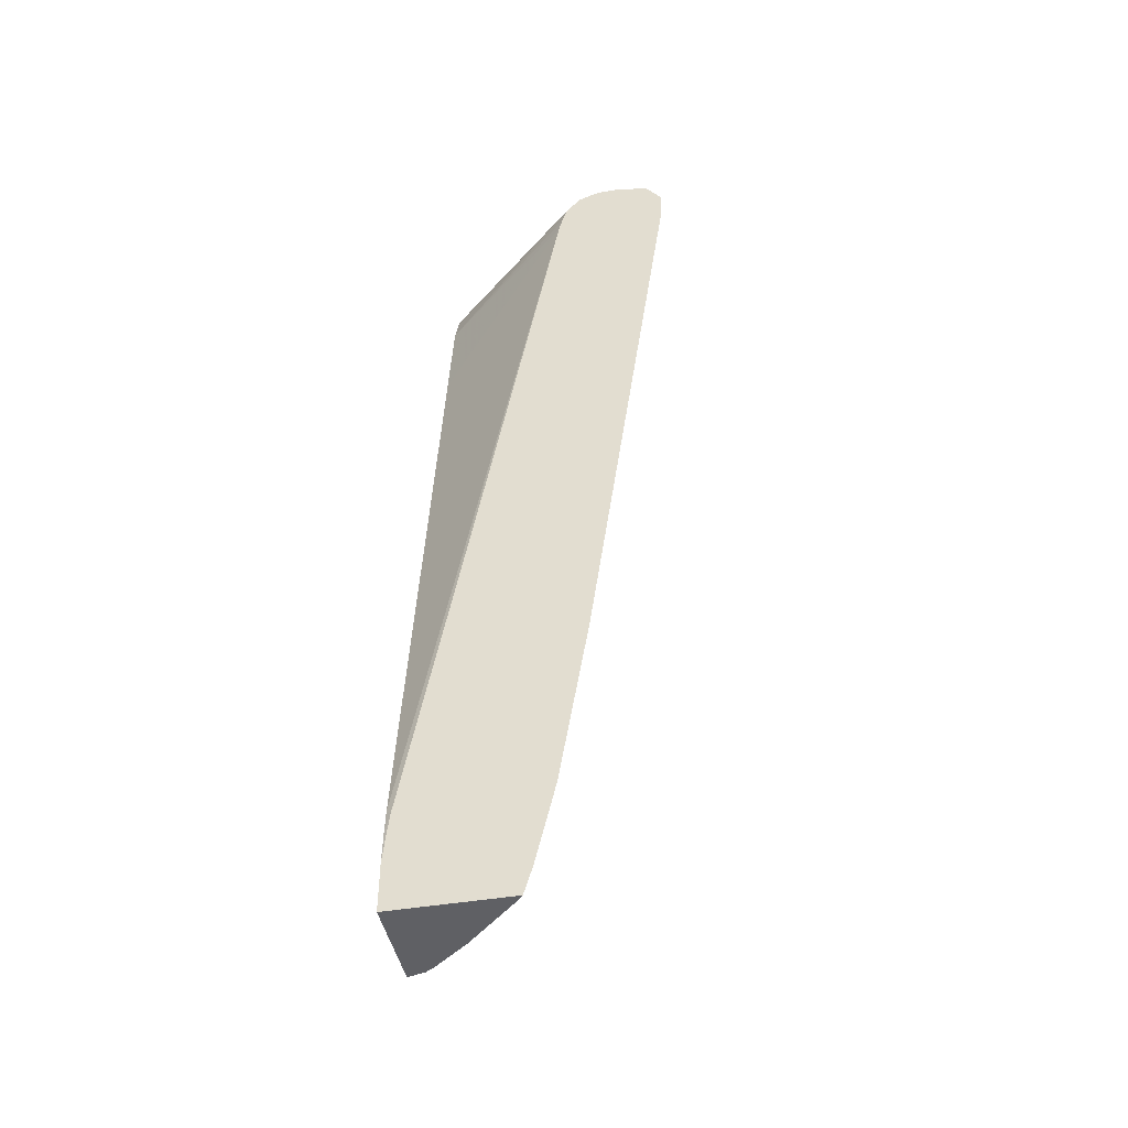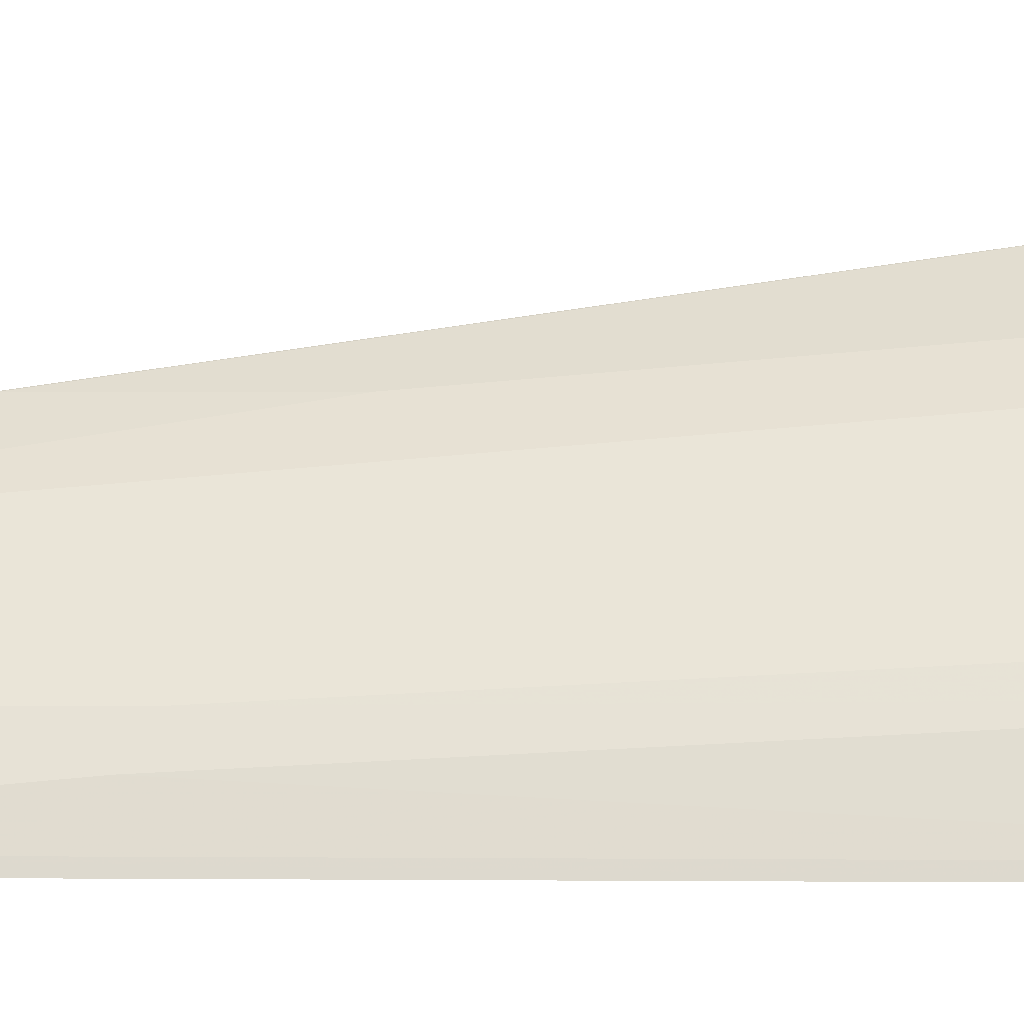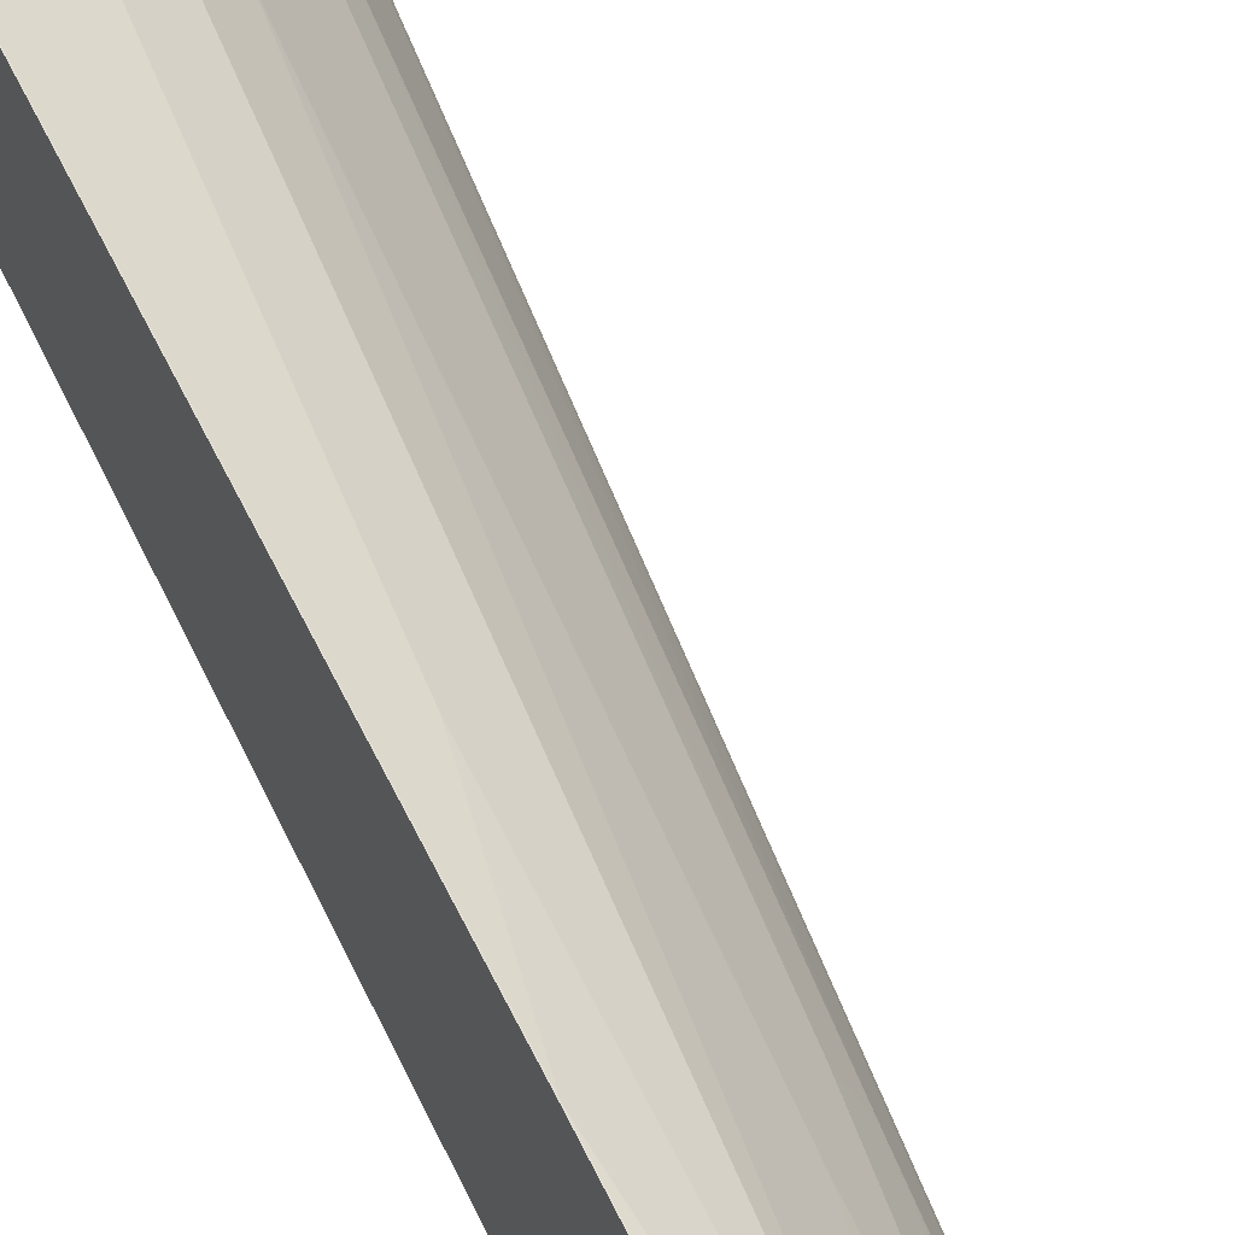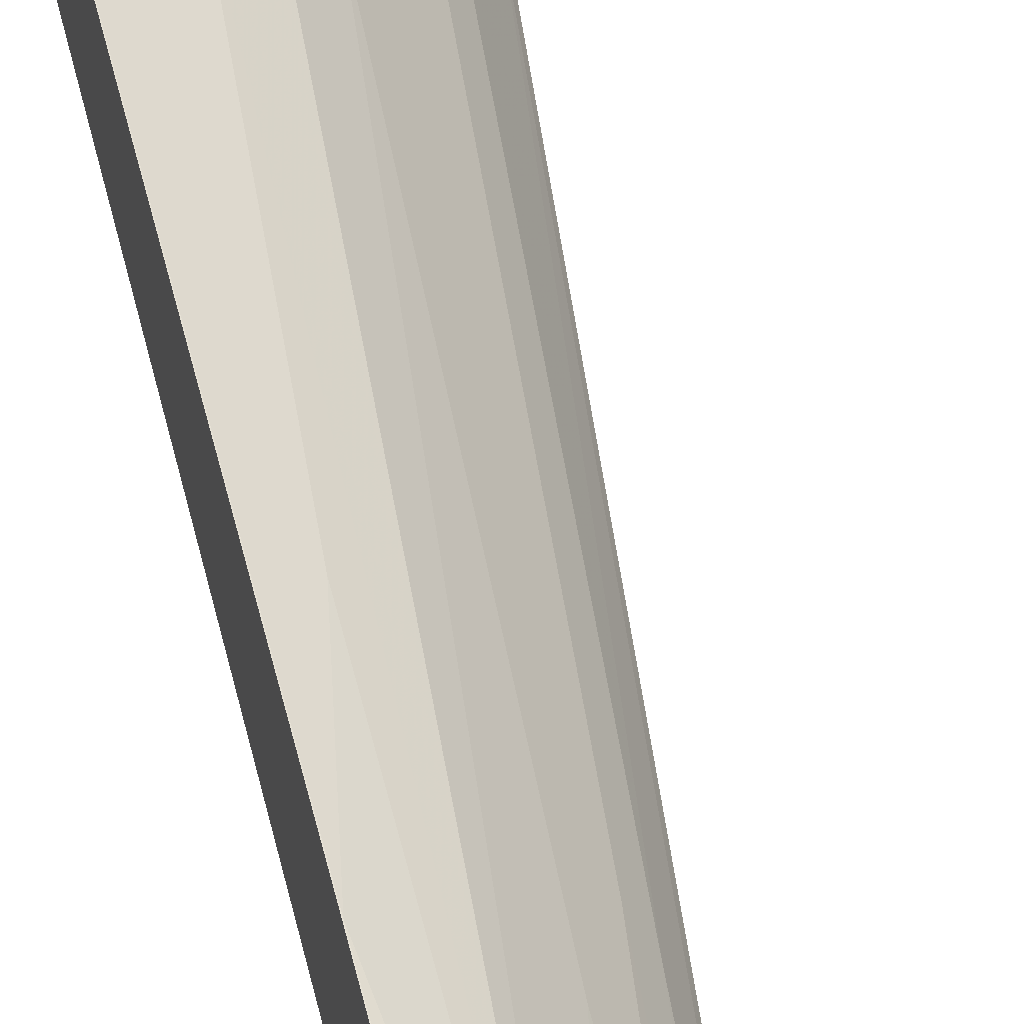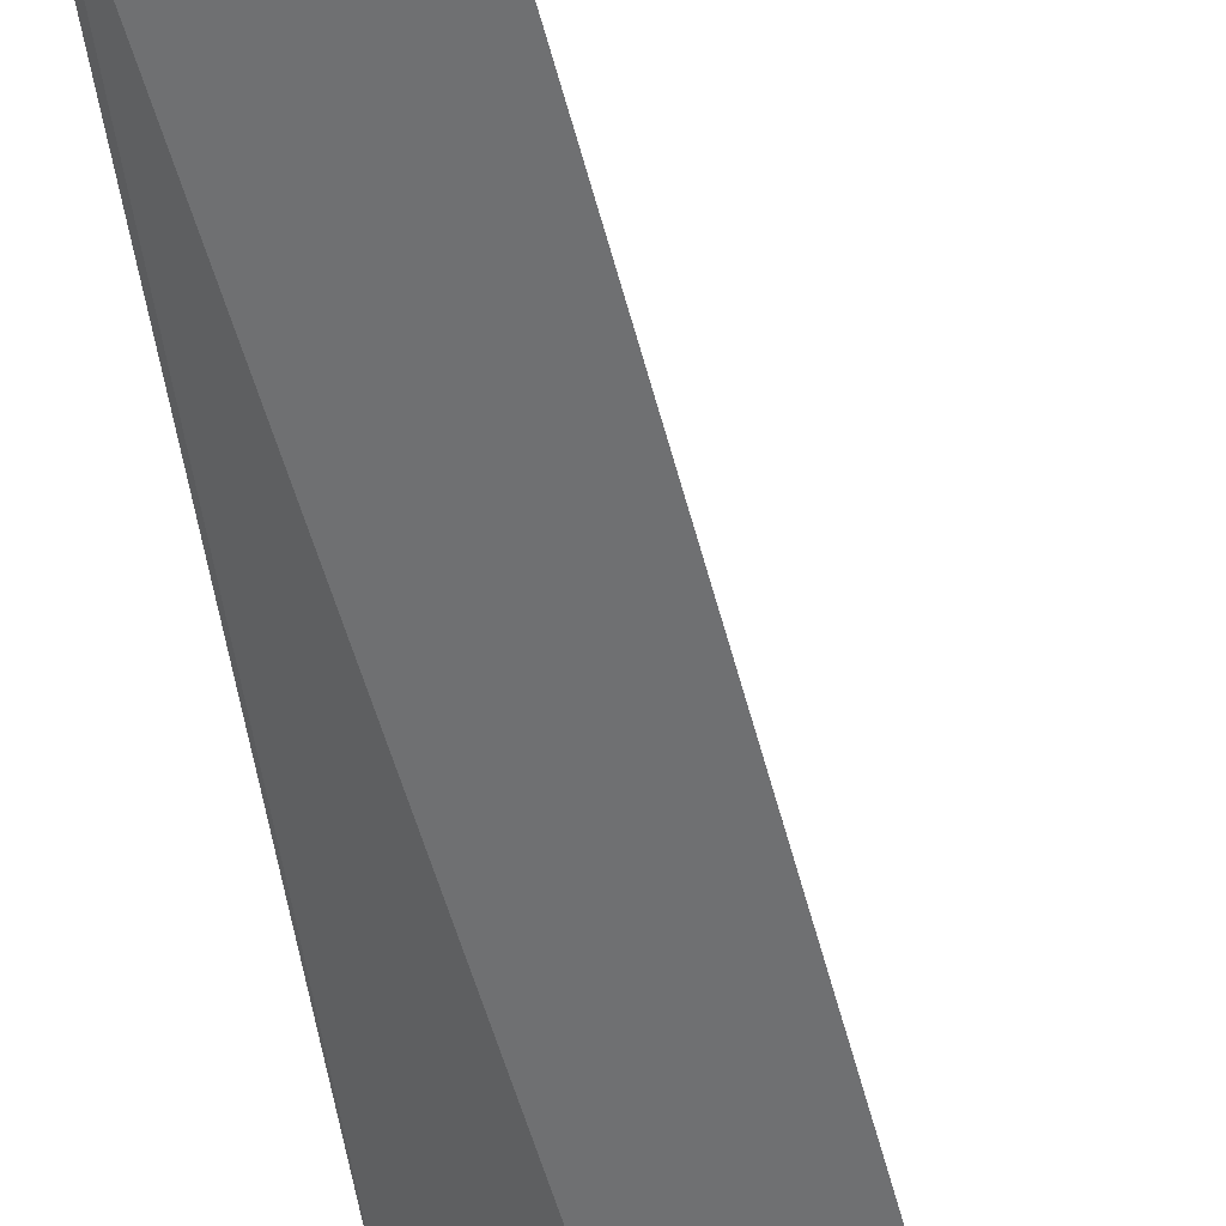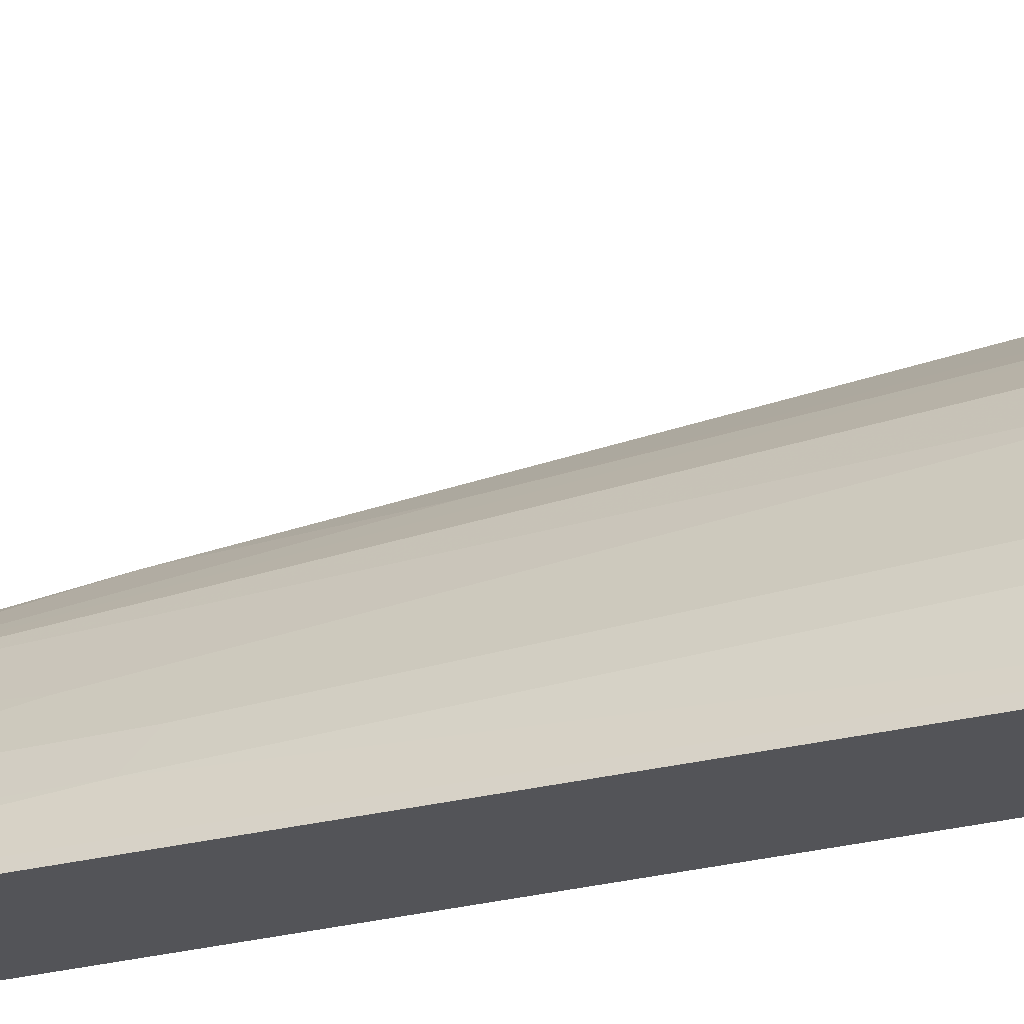
<metadata>
{"format":"obj","ext":"obj","renderer":"f3d","projection":"perspective","resolution":1024,"background":"white","views":[{"elev":-44.7,"azim":-78.8,"up":"+Y"},{"elev":1.2,"azim":85.2,"up":"+Z"},{"elev":48.9,"azim":-25.7,"up":"+Z"},{"elev":51.4,"azim":-14.7,"up":"+Z"},{"elev":-54.8,"azim":7.0,"up":"+Z"},{"elev":-23.5,"azim":107.3,"up":"+Z"}]}
</metadata>
<code>
v 0.3433 0.6988 0.5439
v 0.3439 0.6988 0.5435
v 0.3433 0.7321 0.5439
v 0.3433 0.2329 0.4773
v 0.3439 0.2329 0.477
v 0.3772 0.6322 0.5103
v 0.416 0.7488 0.4909
v 0.3439 0.7321 0.5435
v 0.3433 0.7335 0.5432
v 0.3433 5.103e-05 0.444
v 0.3439 5.103e-05 0.4437
v 0.3772 0.3993 0.477
v 0.4548 0.6988 0.4548
v 0.4104 0.5657 0.477
v 0.4548 0.7321 0.4548
v 0.4784 0.7321 0.4326
v 0.4243 0.7488 0.4826
v 0.4326 0.7571 0.4701
v 0.3433 0.7571 0.5261
v 0.3433 -0.1997 0.4107
v 0.3439 -0.1997 0.4104
v 0.3772 -0.2662 0.3772
v 0.3772 0.1664 0.4437
v 0.4576 0.6821 0.4493
v 0.4437 0.5325 0.4437
v 0.477 0.5657 0.4104
v 0.5103 0.6322 0.3772
v 0.5435 0.6988 0.3439
v 0.4909 0.7488 0.416
v 0.4493 0.7488 0.4576
v 0.4659 0.7571 0.4368
v 0.3994 0.7654 0.4659
v 0.3433 0.7654 0.4887
v 0.3433 -0.2878 0.3901
v 0.3433 -0.2944 0.3885
v 0.3433 -0.3268 0.3789
v 0.3479 -0.3268 0.3752
v 0.4104 -0.3268 0.3106
v 0.4449 -0.3268 0.2682
v 0.4437 -0.2995 0.2773
v 0.4437 -0.1663 0.3106
v 0.4437 5.103e-05 0.3439
v 0.477 0.3993 0.3772
v 0.5103 0.4659 0.3439
v 0.5574 0.6821 0.3162
v 0.5435 0.7321 0.3439
v 0.477 0.06666 0.3106
v 0.5491 0.7488 0.3245
v 0.5546 0.7543 0.3106
v 0.4881 0.7543 0.4104
v 0.5325 0.7571 0.337
v 0.4659 0.7654 0.3993
v 0.3433 0.7654 0.4659
v 0.3433 -0.3268 0.2407
v 0.4497 -0.3268 0.2602
v 0.4576 -0.3161 0.2496
v 0.4576 -0.183 0.2829
v 0.5907 0.7155 0.2496
v 0.5952 0.7244 0.2407
v 0.5952 0.7321 0.2407
v 0.5546 0.7321 0.3217
v 0.4909 0.04998 0.2829
v 0.5913 0.7476 0.2407
v 0.5879 0.7543 0.2441
v 0.5325 0.7654 0.2995
v 0.5325 0.7654 0.2407
v 0.5238 0.7634 0.2407
v 0.3433 0.7623 0.4539
v 0.3433 -0.2708 0.2407
v 0.4545 -0.3268 0.2407
v 0.4554 -0.3251 0.2407
v 0.4621 -0.3072 0.2407
v 0.5879 0.7543 0.2407
v 0.5812 0.7576 0.2407
v 0.558 0.7654 0.2407
v 0.5657 0.7636 0.2407
v 0.5067 0.755 0.2407
v 0.3433 0.7558 0.4378
v 0.3433 -0.2338 0.2444
v 0.3456 -0.2329 0.2407
v 0.5026 0.7466 0.2407
v 0.3433 0.7372 0.4218
v 0.3433 -0.2133 0.2467
v 0.3478 -0.2074 0.2407
v 0.4953 0.7321 0.2407
v 0.3433 0.7172 0.4151
v 0.4809 0.6911 0.2407
v 0.3433 0.6988 0.4107
v 0.4621 0.5657 0.2407
f 41 43 42
f 45 62 58
f 41 57 47
f 45 58 59
f 45 59 60
f 45 60 61
f 45 61 46
f 45 47 62
f 46 61 49
f 49 61 63
f 47 57 62
f 49 63 64
f 49 64 65
f 49 65 51
f 53 66 67
f 53 67 68
f 41 56 57
f 54 69 80
f 46 49 48
f 40 56 41
f 31 51 65
f 39 55 40
f 54 80 84
f 29 50 31
f 29 31 30
f 29 46 48
f 31 50 49
f 31 49 51
f 31 65 52
f 31 52 32
f 40 55 56
f 32 52 65
f 32 75 66
f 32 66 53
f 32 53 33
f 36 54 70
f 36 70 55
f 36 55 39
f 36 39 38
f 36 38 37
f 32 65 75
f 54 84 89
f 77 81 82
f 54 87 85
f 64 73 74
f 64 74 65
f 65 74 76
f 65 76 75
f 67 77 78
f 67 78 68
f 69 79 80
f 29 49 50
f 63 73 64
f 77 82 78
f 80 83 84
f 81 85 82
f 82 85 87
f 82 87 86
f 83 88 84
f 84 88 89
f 86 87 88
f 87 89 88
f 79 83 80
f 54 89 87
f 60 63 61
f 56 59 58
f 54 85 81
f 54 81 77
f 54 77 67
f 54 67 66
f 54 66 75
f 54 75 76
f 54 76 74
f 54 74 73
f 56 58 62
f 54 73 63
f 54 60 59
f 54 59 72
f 54 72 71
f 55 70 56
f 56 62 57
f 56 70 71
f 56 71 72
f 56 72 59
f 54 63 60
f 29 48 49
f 54 71 70
f 28 41 47
f 1 5 2
f 2 6 7
f 2 7 8
f 2 5 12
f 2 12 6
f 3 8 9
f 4 10 11
f 4 11 5
f 1 4 5
f 5 11 23
f 6 13 7
f 6 12 14
f 6 14 13
f 7 9 8
f 7 13 15
f 7 15 16
f 7 16 17
f 7 17 18
f 5 23 12
f 7 18 19
f 1 10 4
f 1 34 20
f 28 47 45
f 1 2 8
f 1 8 3
f 1 3 9
f 1 9 19
f 1 19 33
f 1 33 53
f 1 53 68
f 1 20 10
f 1 68 78
f 1 82 86
f 1 86 88
f 1 83 79
f 1 79 69
f 1 69 54
f 1 54 36
f 1 36 35
f 1 35 34
f 1 78 82
f 7 19 9
f 1 88 83
f 10 21 11
f 22 34 35
f 22 35 36
f 22 36 37
f 22 37 38
f 22 38 39
f 22 39 40
f 22 40 41
f 22 41 42
f 22 42 26
f 22 26 25
f 24 25 26
f 26 43 27
f 27 43 41
f 27 41 44
f 27 44 28
f 28 45 46
f 28 46 29
f 10 20 21
f 28 44 41
f 21 34 22
f 20 34 21
f 26 42 43
f 18 32 19
f 11 22 23
f 19 32 33
f 12 23 14
f 13 24 16
f 13 16 15
f 13 25 24
f 14 23 22
f 14 22 25
f 16 24 26
f 13 14 25
f 16 27 28
f 18 31 32
f 17 31 18
f 16 26 27
f 17 30 31
f 16 30 17
f 11 21 22
f 16 29 30
f 16 28 29

</code>
